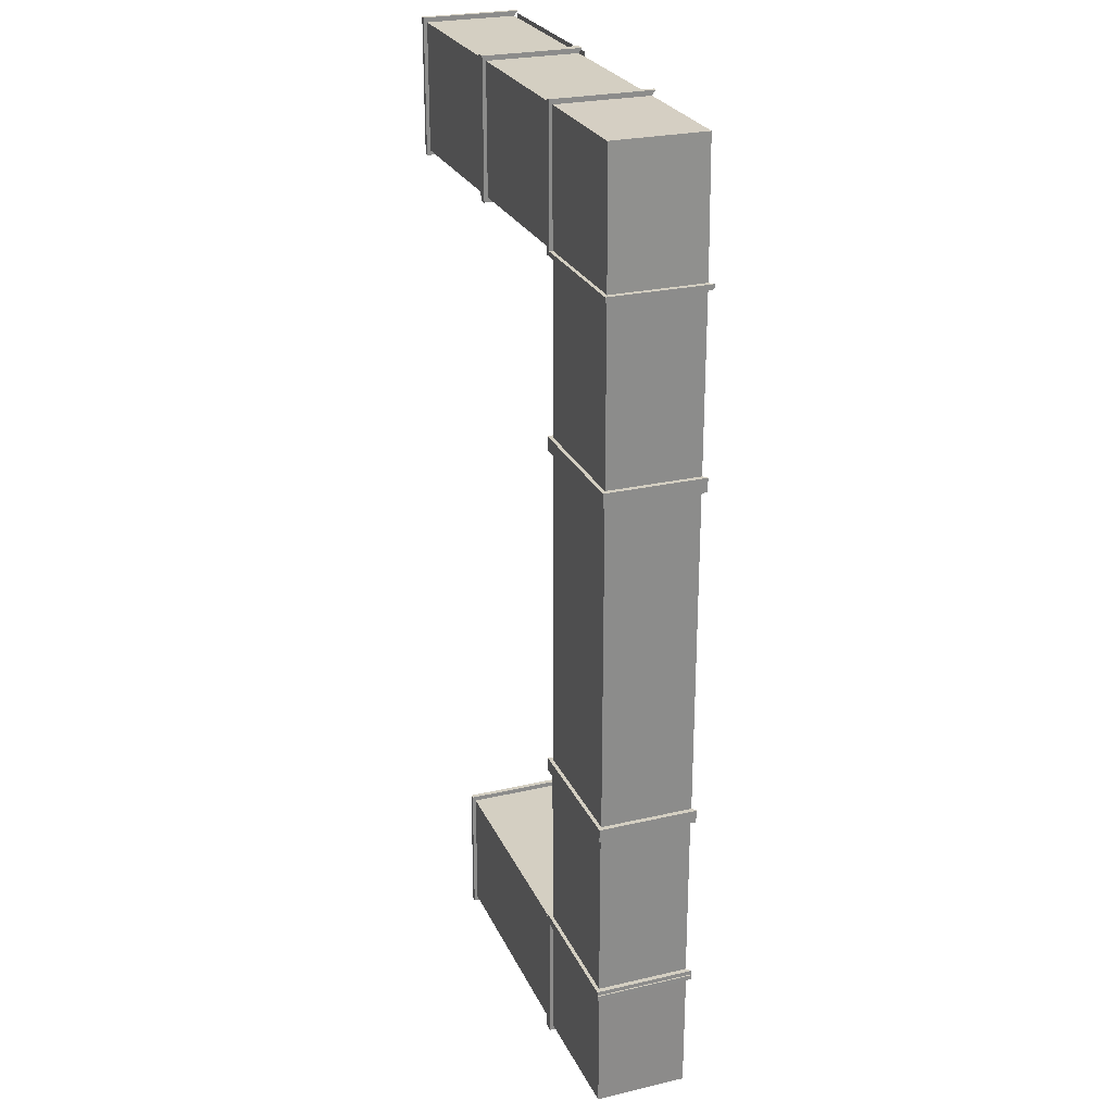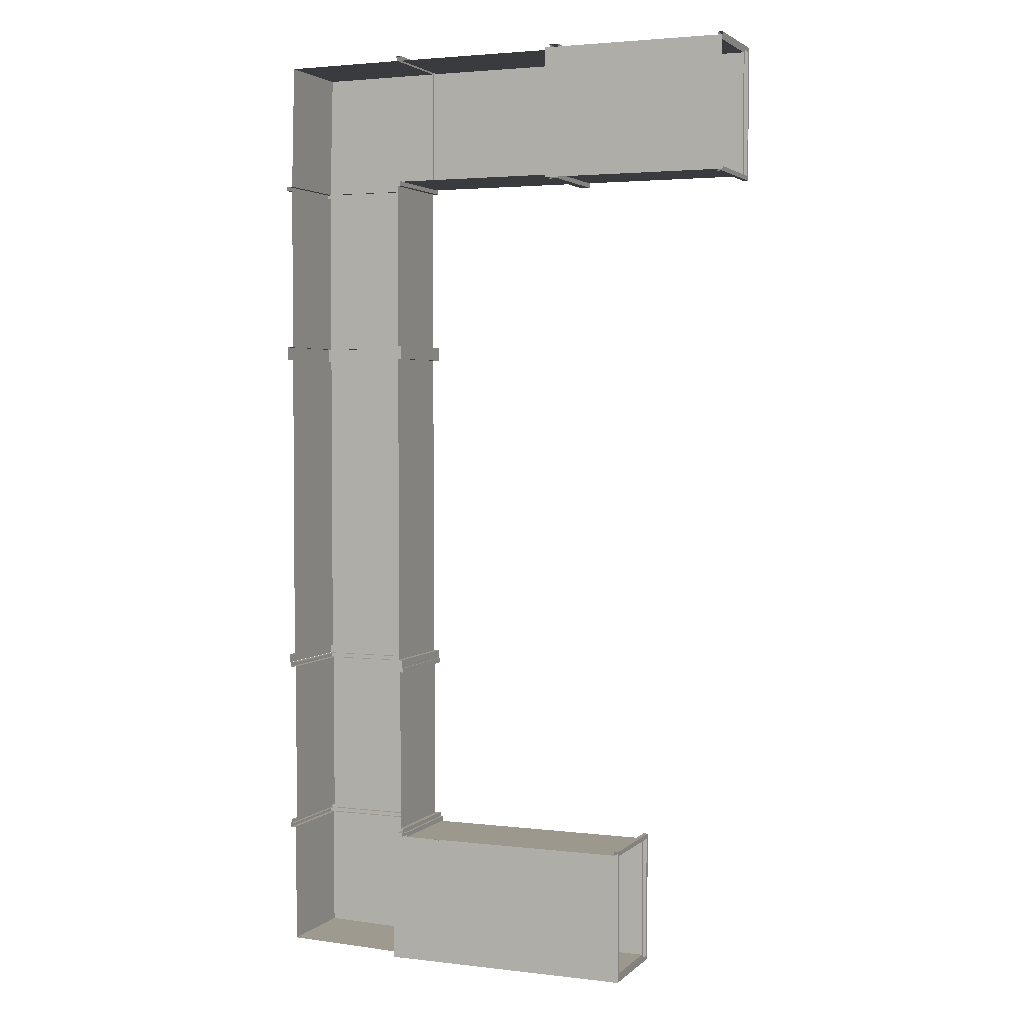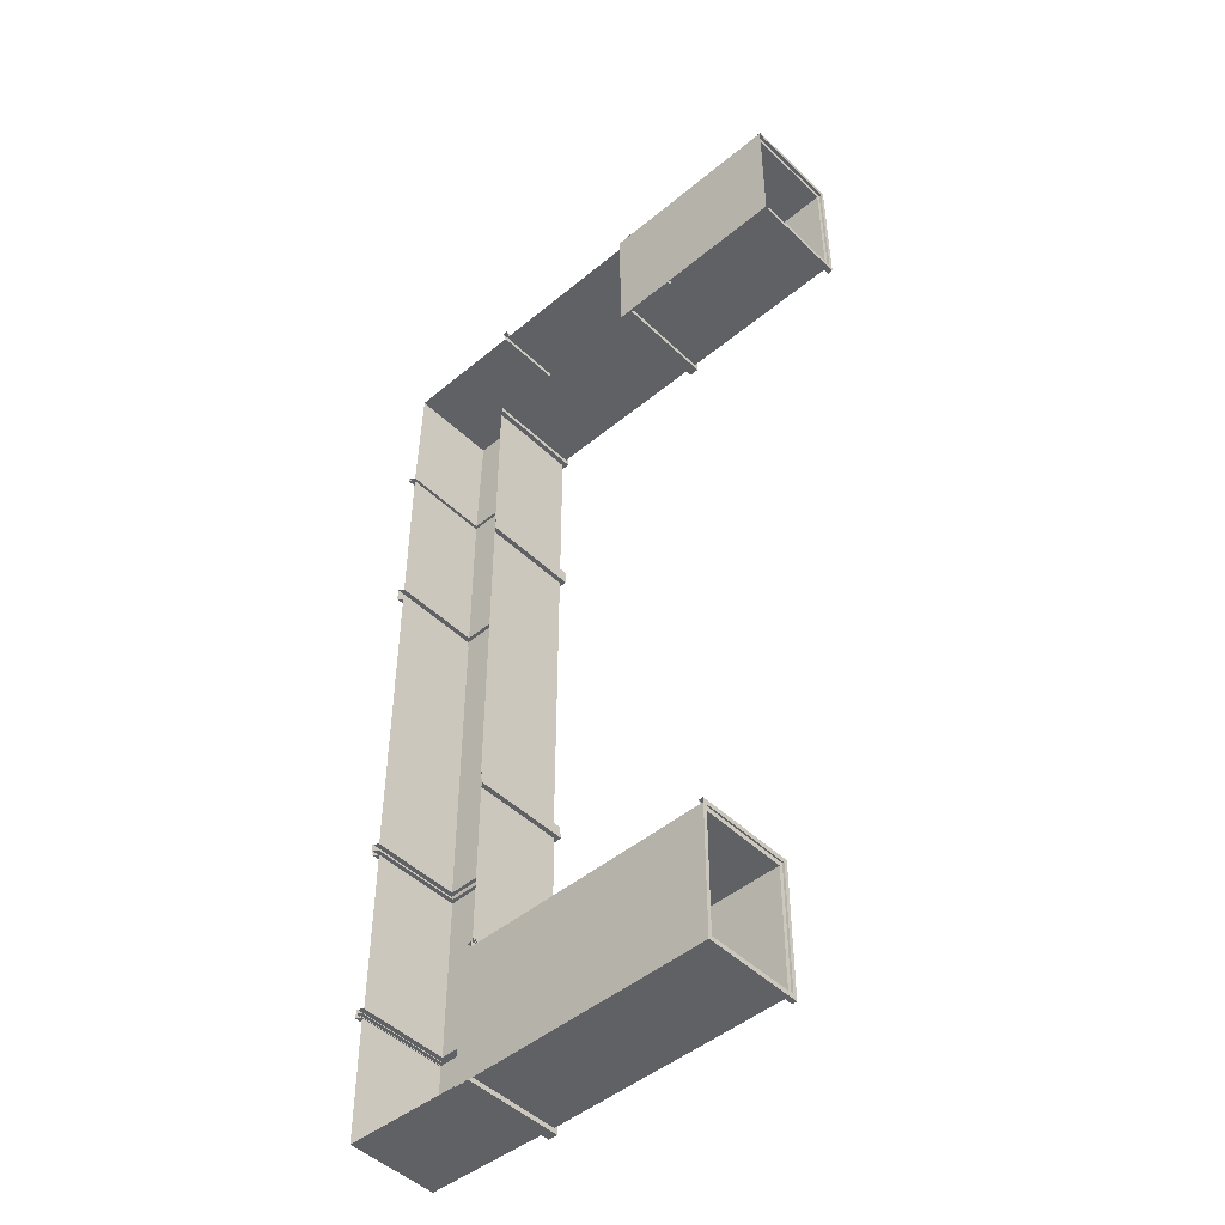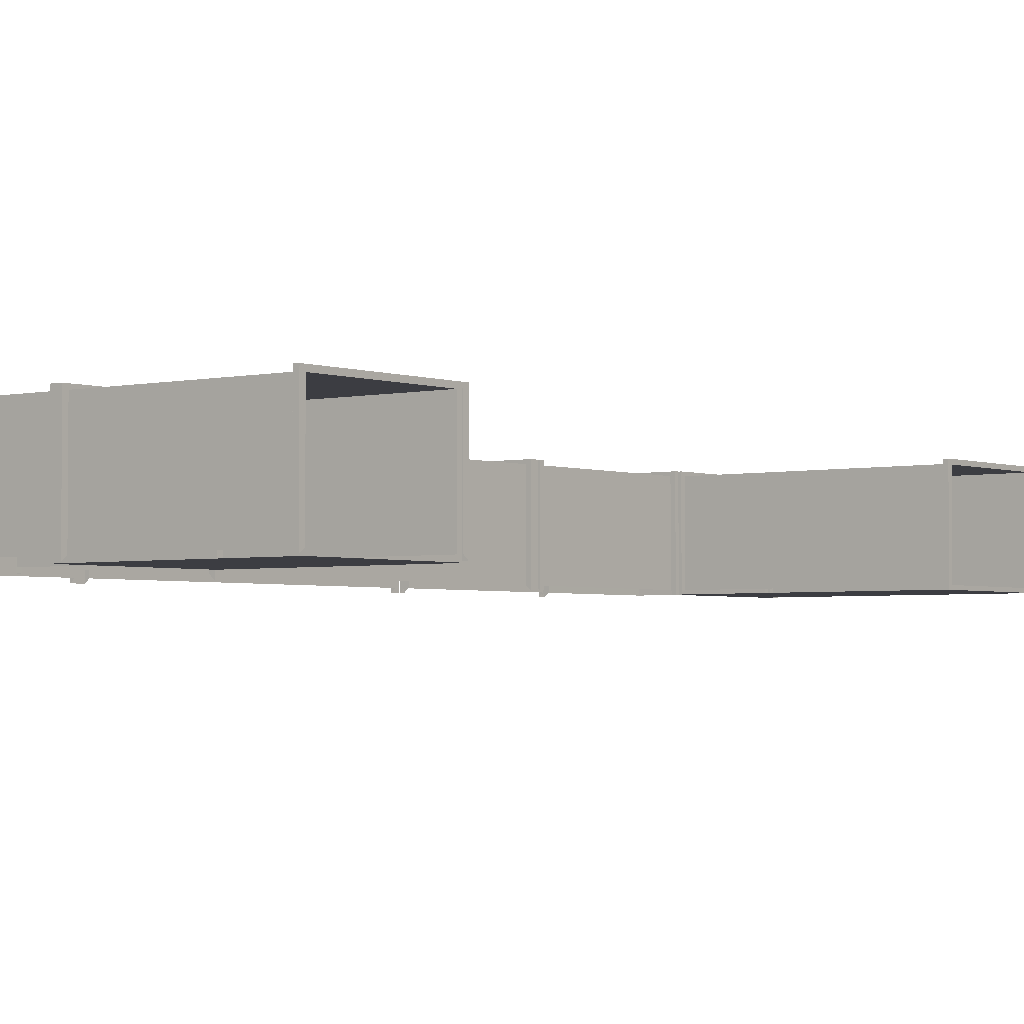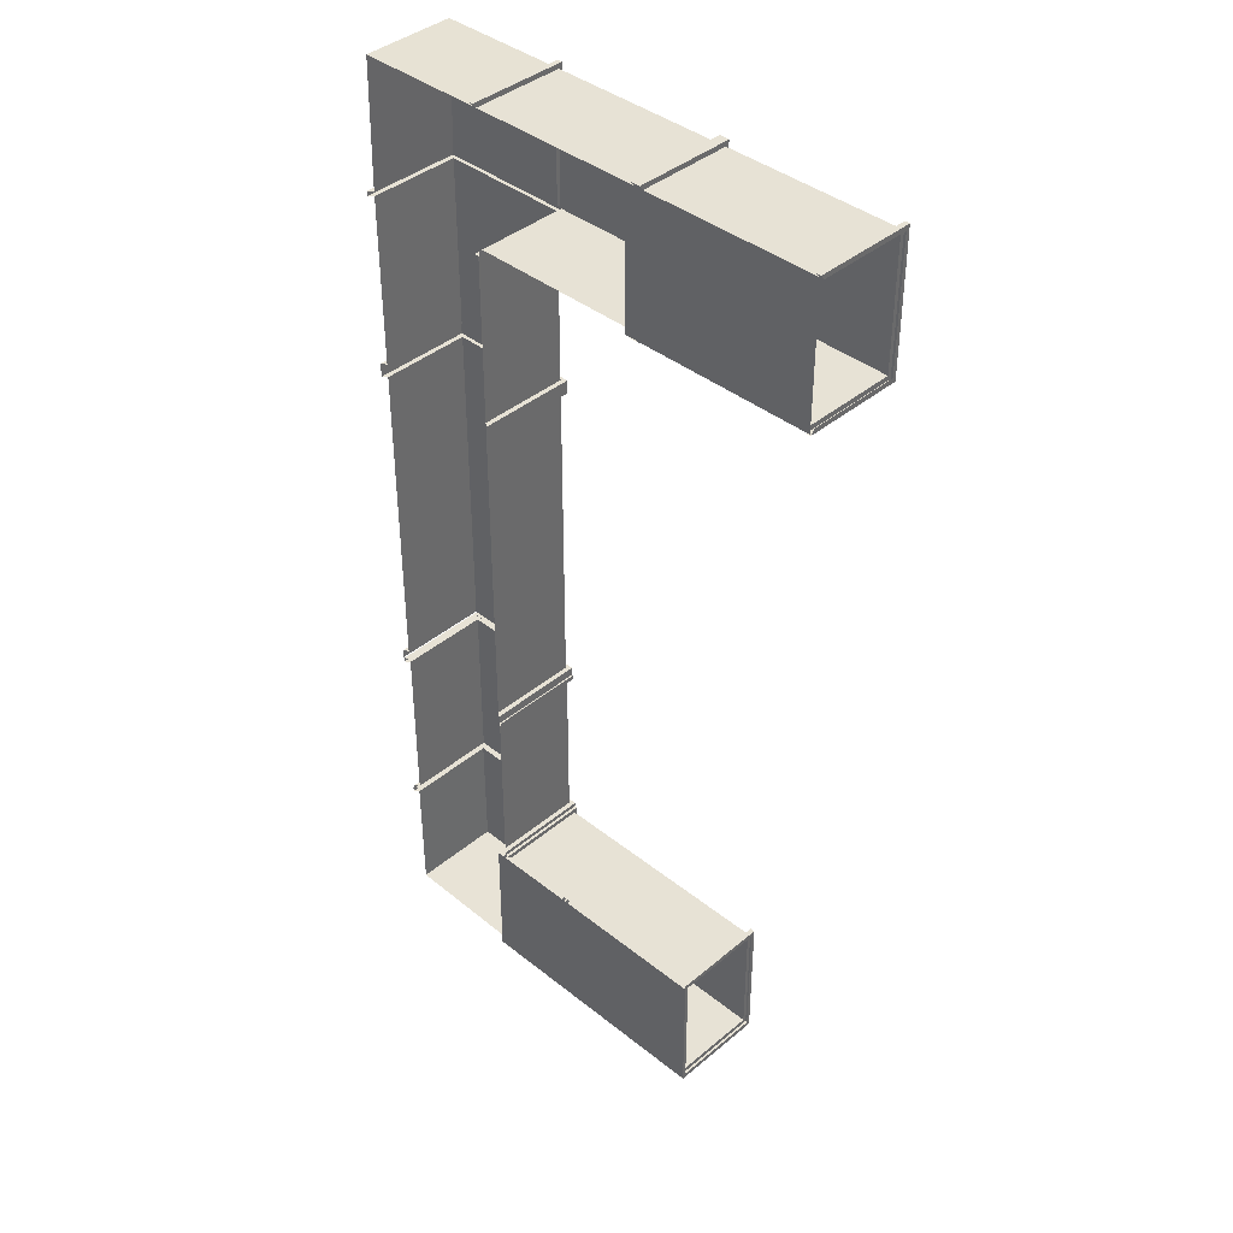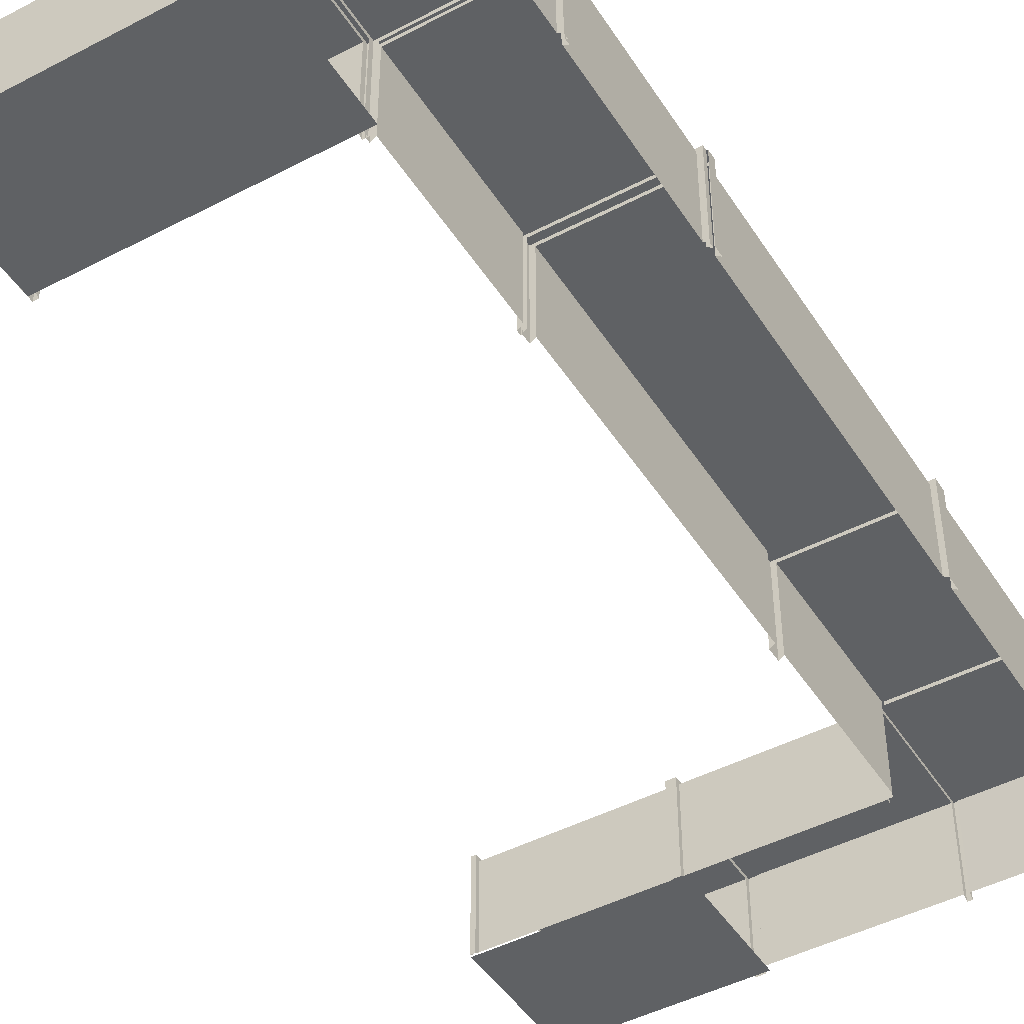
<metadata>
{"format":"obj","ext":"obj","renderer":"f3d","projection":"perspective","resolution":1024,"background":"white","views":[{"elev":25.7,"azim":-110.4,"up":"+Z"},{"elev":3.0,"azim":22.3,"up":"+Z"},{"elev":-47.6,"azim":43.0,"up":"+Z"},{"elev":-2.9,"azim":38.4,"up":"+Y"},{"elev":40.3,"azim":44.3,"up":"+Z"},{"elev":-46.1,"azim":-149.1,"up":"+Y"}]}
</metadata>
<code>
g default
v -24.62 3.305 -4.622
v -24.62 4.261 -4.622
v -24.62 4.261 -3.272
v -24.67 3.305 -4.622
v -24.67 4.261 -3.272
v -24.67 4.261 -4.622
v -24.62 3.267 -3.222
v -24.62 3.267 -4.672
v -24.67 3.267 -3.222
v -24.67 3.267 -4.672
v -24.62 4.299 -3.222
v -24.67 4.299 -3.222
v -24.62 4.299 -4.672
v -24.67 4.299 -4.672
v -24.67 4.261 -3.222
v -26.02 4.261 -3.222
v -26.02 3.305 -3.222
v -26.02 3.305 -3.272
v -26.02 4.261 -3.272
v -26.07 3.267 -3.222
v -26.07 3.267 -3.272
v -24.62 3.267 -3.272
v -26.07 4.299 -3.222
v -26.07 4.299 -3.272
v -24.62 4.299 -3.272
v -24.62 4.261 -3.222
v -24.67 4.299 -3.272
v -26.01 4.261 -4.587
v -26.01 3.305 -4.587
v -24.57 3.305 -3.272
v -22.05 3.305 -3.272
v -24.57 4.261 -3.272
v -22.05 4.261 -3.272
v -24.57 4.261 -4.622
v -22.05 4.261 -4.622
v -24.57 3.305 -4.622
v -22.05 3.305 -4.622
v -22 3.305 -4.622
v -22 3.305 -3.272
v -22 4.261 -4.622
v -22 4.261 -3.272
v -22.05 3.267 -4.672
v -22.05 3.267 -3.222
v -22 3.267 -4.672
v -22 3.267 -3.222
v -22.05 4.299 -4.672
v -22 4.299 -4.672
v -22.05 4.299 -3.222
v -22 4.299 -3.222
v -24.57 3.267 -4.672
v -24.57 3.267 -3.222
v -24.62 3.267 -3.222
v -24.62 3.267 -4.672
v -24.57 4.299 -3.222
v -24.62 4.299 -3.222
v -24.57 4.299 -4.672
v -24.62 4.299 -4.672
v -24.72 3.269 -3.272
v -22 3.269 -3.272
v -24.72 3.269 -4.672
v -22 3.269 -4.672
v -26 3.305 -3.178
v -26 3.305 -1.378
v -26 4.261 -3.178
v -26 4.261 -1.378
v -24.65 4.261 -3.178
v -24.65 4.261 -1.378
v -24.65 3.305 -3.178
v -24.65 3.305 -1.378
v -24.65 3.305 -1.328
v -26 3.305 -1.328
v -24.65 4.261 -1.328
v -26 4.261 -1.328
v -24.6 3.267 -1.378
v -26.05 3.267 -1.378
v -24.6 3.267 -1.328
v -26.05 3.267 -1.328
v -24.6 4.299 -1.378
v -24.6 4.299 -1.328
v -26.05 4.299 -1.378
v -26.05 4.299 -1.328
v -24.6 3.267 -3.178
v -26.05 3.267 -3.178
v -26.05 3.267 -3.228
v -24.6 3.267 -3.228
v -26.05 4.299 -3.178
v -26.05 4.299 -3.228
v -24.6 4.299 -3.178
v -24.6 4.299 -3.228
v -26.02 3.305 -1.234
v -26.02 3.305 2.196
v -26.02 4.261 -1.234
v -26.02 4.261 2.196
v -24.67 4.261 -1.234
v -24.67 4.261 2.196
v -24.67 3.305 -1.234
v -24.67 3.305 2.196
v -24.62 3.267 2.196
v -26.07 3.267 2.196
v -24.62 3.267 2.292
v -26.07 3.267 2.292
v -24.62 4.299 2.196
v -24.62 4.299 2.292
v -26.07 4.299 2.196
v -26.07 4.299 2.292
v -24.62 3.267 -1.234
v -26.07 3.267 -1.234
v -26.07 3.267 -1.329
v -24.62 3.267 -1.329
v -26.07 4.299 -1.234
v -26.07 4.299 -1.329
v -24.62 4.299 -1.234
v -24.62 4.299 -1.329
v -26.02 3.305 2.342
v -26.02 3.305 4.142
v -26.02 4.261 2.342
v -26.02 4.261 4.142
v -24.67 4.261 2.342
v -24.67 4.261 4.142
v -24.67 3.305 2.342
v -24.67 3.305 4.142
v -26.02 3.305 4.192
v -24.67 4.261 4.19
v -26.02 4.261 4.192
v -24.62 3.267 4.142
v -26.07 3.267 4.142
v -24.62 3.267 4.192
v -26.07 3.267 4.192
v -24.62 4.299 4.142
v -24.62 4.299 4.189
v -26.07 4.299 4.142
v -26.07 4.299 4.192
v -24.62 3.267 2.342
v -26.07 3.267 2.342
v -26.07 3.267 2.292
v -24.62 3.267 2.292
v -26.07 4.299 2.342
v -26.07 4.299 2.292
v -24.62 4.299 2.342
v -24.62 4.299 2.292
v -22.82 3.305 4.189
v -24.62 3.305 4.189
v -22.82 4.261 4.189
v -24.62 4.261 4.189
v -22.82 4.261 5.538
v -24.62 4.261 5.538
v -22.82 3.305 5.538
v -24.62 3.305 5.538
v -24.67 3.305 5.538
v -24.67 4.261 5.538
v -24.62 3.267 5.588
v -24.67 3.267 5.588
v -24.67 3.267 4.142
v -24.62 4.299 5.588
v -24.67 4.299 5.588
v -24.67 4.299 4.142
v -22.82 3.267 5.588
v -22.82 3.267 4.139
v -22.77 3.267 4.139
v -22.77 3.267 5.588
v -22.82 4.299 4.139
v -22.77 4.299 4.139
v -22.82 4.299 5.588
v -22.77 4.299 5.588
v -24.62 4.261 4.142
v -24.67 4.299 4.19
v -25.98 4.261 5.533
v -25.98 3.305 5.533
v -22.87 3.256 5.556
v -20.87 3.256 5.556
v -22.87 3.256 4.156
v -20.87 3.256 4.156
v -22.72 3.305 5.538
v -20.92 3.305 5.538
v -22.72 4.261 5.538
v -20.92 4.261 5.538
v -22.72 4.261 4.189
v -20.92 4.261 4.189
v -22.72 3.305 4.189
v -20.92 3.305 4.189
v -20.87 3.305 4.189
v -20.87 3.305 5.538
v -20.87 4.261 4.189
v -20.87 4.261 5.538
v -20.92 3.267 4.139
v -20.92 3.267 5.588
v -20.87 3.267 4.139
v -20.87 3.267 5.588
v -20.92 4.299 4.139
v -20.87 4.299 4.139
v -20.92 4.299 5.588
v -20.87 4.299 5.588
v -22.72 3.267 4.139
v -22.72 3.267 5.588
v -22.77 3.267 5.588
v -22.77 3.267 4.139
v -22.72 4.299 5.588
v -22.77 4.299 5.588
v -22.72 4.299 4.139
v -22.77 4.299 4.139
g trash_tunnels
f 7 26 9
f 9 26 15
f 13 8 14
f 14 8 10
f 2 1 13
f 13 1 8
f 4 6 10
f 10 6 14
f 20 23 21
f 21 23 24
f 3 26 22
f 22 26 7
f 17 16 20
f 20 16 23
f 19 18 24
f 24 18 21
f 15 12 16
f 16 12 23
f 5 28 19
f 28 29 19
f 19 29 18
f 3 2 25
f 25 2 13
f 26 3 11
f 11 3 25
f 26 11 15
f 15 11 12
f 5 19 27
f 27 19 24
f 12 27 23
f 23 27 24
f 11 25 12
f 12 25 27
f 5 27 6
f 6 27 14
f 25 13 27
f 27 13 14
f 5 6 28
f 6 4 28
f 28 4 29
f 30 31 32
f 32 31 33
f 32 33 34
f 34 33 35
f 34 35 36
f 36 35 37
f 42 46 44
f 44 46 47
f 46 48 47
f 47 48 49
f 48 43 49
f 49 43 45
f 51 54 52
f 52 54 55
f 54 56 55
f 55 56 57
f 56 50 57
f 57 50 53
f 38 39 44
f 44 39 45
f 37 35 42
f 42 35 46
f 40 38 47
f 47 38 44
f 35 33 46
f 46 33 48
f 41 40 49
f 49 40 47
f 33 31 48
f 48 31 43
f 39 41 45
f 45 41 49
f 30 32 51
f 51 32 54
f 32 34 54
f 54 34 56
f 34 36 56
f 56 36 50
f 58 59 60
f 60 59 61
f 62 63 64
f 64 63 65
f 64 65 66
f 66 65 67
f 66 67 68
f 68 67 69
f 74 78 76
f 76 78 79
f 78 80 79
f 79 80 81
f 80 75 81
f 81 75 77
f 83 86 84
f 84 86 87
f 86 88 87
f 87 88 89
f 88 82 89
f 89 82 85
f 69 67 74
f 74 67 78
f 72 70 79
f 79 70 76
f 67 65 78
f 78 65 80
f 73 72 81
f 81 72 79
f 65 63 80
f 80 63 75
f 71 73 77
f 77 73 81
f 62 64 83
f 83 64 86
f 64 66 86
f 86 66 88
f 66 68 88
f 88 68 82
f 90 91 92
f 92 91 93
f 92 93 94
f 94 93 95
f 94 95 96
f 96 95 97
f 98 102 100
f 100 102 103
f 102 104 103
f 103 104 105
f 104 99 105
f 105 99 101
f 107 110 108
f 108 110 111
f 110 112 111
f 111 112 113
f 112 106 113
f 113 106 109
f 97 95 98
f 98 95 102
f 95 93 102
f 102 93 104
f 93 91 104
f 104 91 99
f 90 92 107
f 107 92 110
f 92 94 110
f 110 94 112
f 94 96 112
f 112 96 106
f 114 115 116
f 116 115 117
f 116 117 118
f 118 117 119
f 118 119 120
f 120 119 121
f 125 165 127
f 127 165 144
f 131 126 132
f 132 126 128
f 134 137 135
f 135 137 138
f 137 139 138
f 138 139 140
f 139 133 140
f 140 133 136
f 117 115 131
f 131 115 126
f 122 124 128
f 128 124 132
f 114 116 134
f 134 116 137
f 116 118 137
f 137 118 139
f 118 120 139
f 139 120 133
f 141 142 143
f 143 142 144
f 143 144 145
f 145 144 146
f 145 146 147
f 147 146 148
f 151 154 152
f 152 154 155
f 119 165 153
f 153 165 125
f 158 161 159
f 159 161 162
f 161 163 162
f 162 163 164
f 163 157 164
f 164 157 160
f 148 146 151
f 151 146 154
f 150 149 155
f 155 149 152
f 144 130 146
f 146 130 154
f 141 143 158
f 158 143 161
f 143 145 161
f 161 145 163
f 145 147 163
f 163 147 157
f 123 167 150
f 167 168 150
f 150 168 149
f 119 117 156
f 156 117 131
f 165 119 129
f 129 119 156
f 165 129 144
f 144 129 130
f 123 150 166
f 166 150 155
f 130 166 154
f 154 166 155
f 129 156 130
f 130 156 166
f 123 166 124
f 124 166 132
f 156 131 166
f 166 131 132
f 123 124 167
f 124 122 167
f 167 122 168
f 169 170 171
f 171 170 172
f 173 174 175
f 175 174 176
f 175 176 177
f 177 176 178
f 177 178 179
f 179 178 180
f 185 189 187
f 187 189 190
f 189 191 190
f 190 191 192
f 191 186 192
f 192 186 188
f 194 197 195
f 195 197 198
f 197 199 198
f 198 199 200
f 199 193 200
f 200 193 196
f 180 178 185
f 185 178 189
f 183 181 190
f 190 181 187
f 178 176 189
f 189 176 191
f 184 183 192
f 192 183 190
f 176 174 191
f 191 174 186
f 182 184 188
f 188 184 192
f 173 175 194
f 194 175 197
f 175 177 197
f 197 177 199
f 177 179 199
f 199 179 193

</code>
